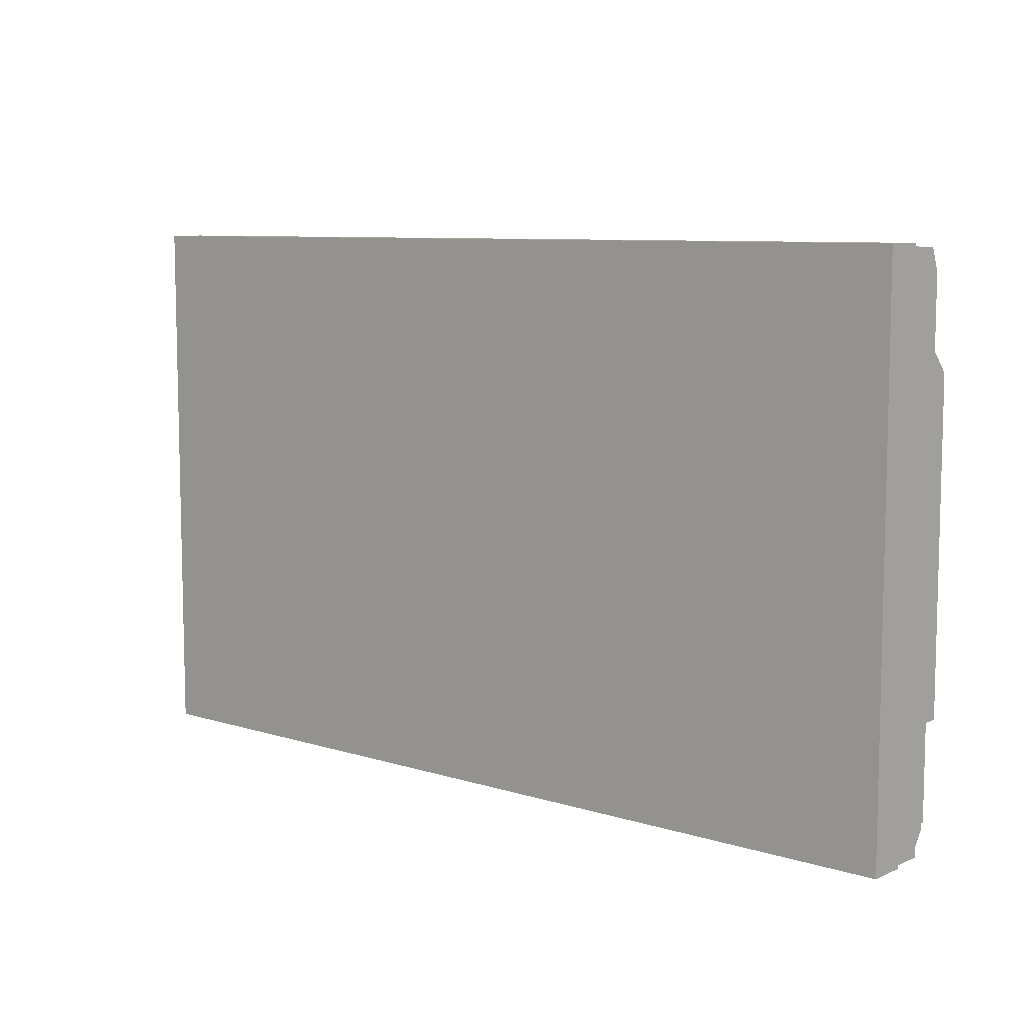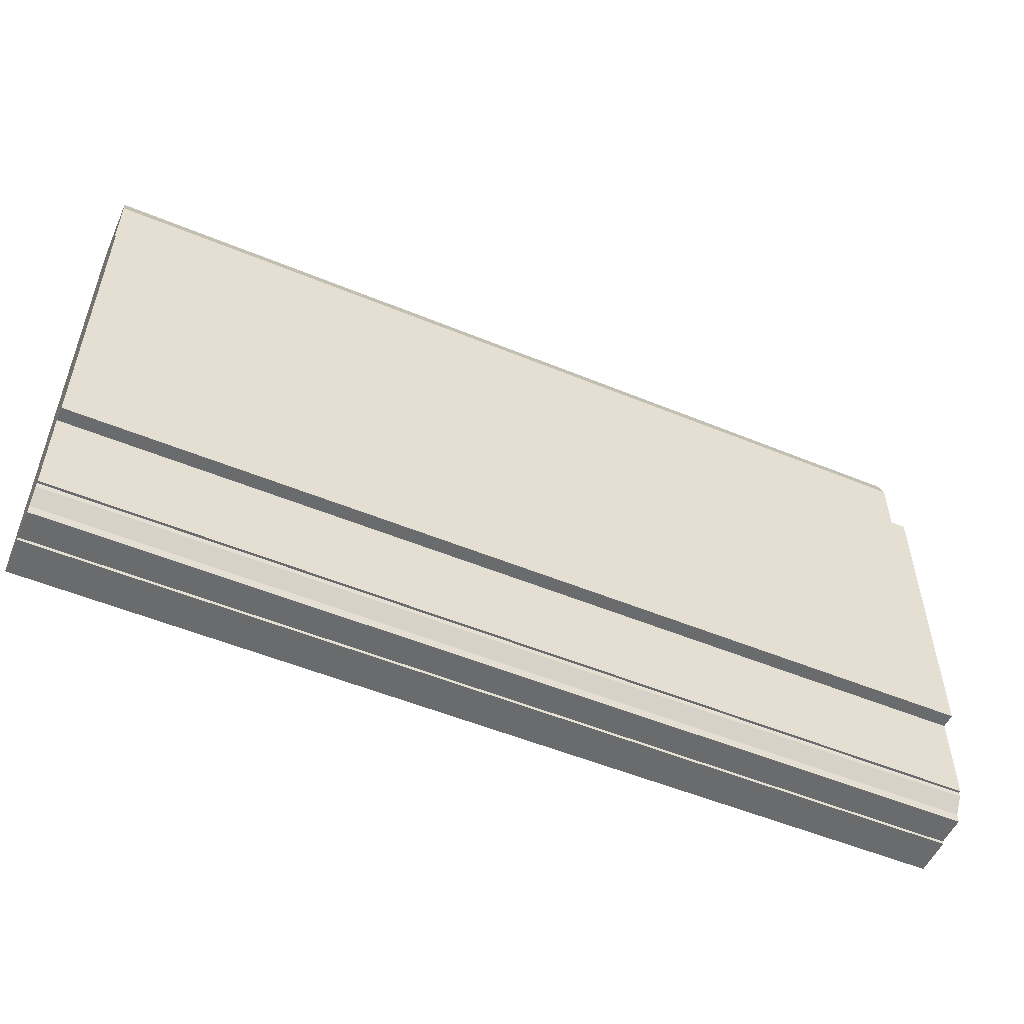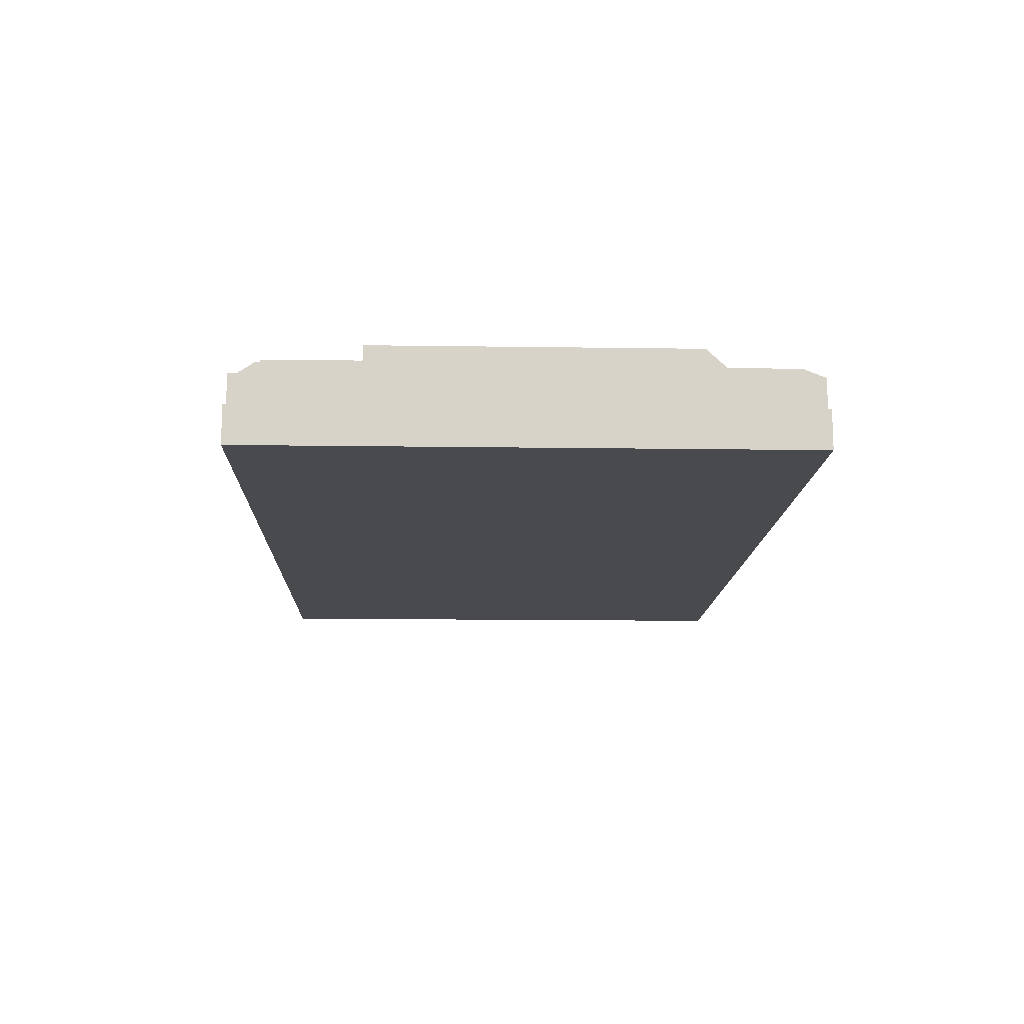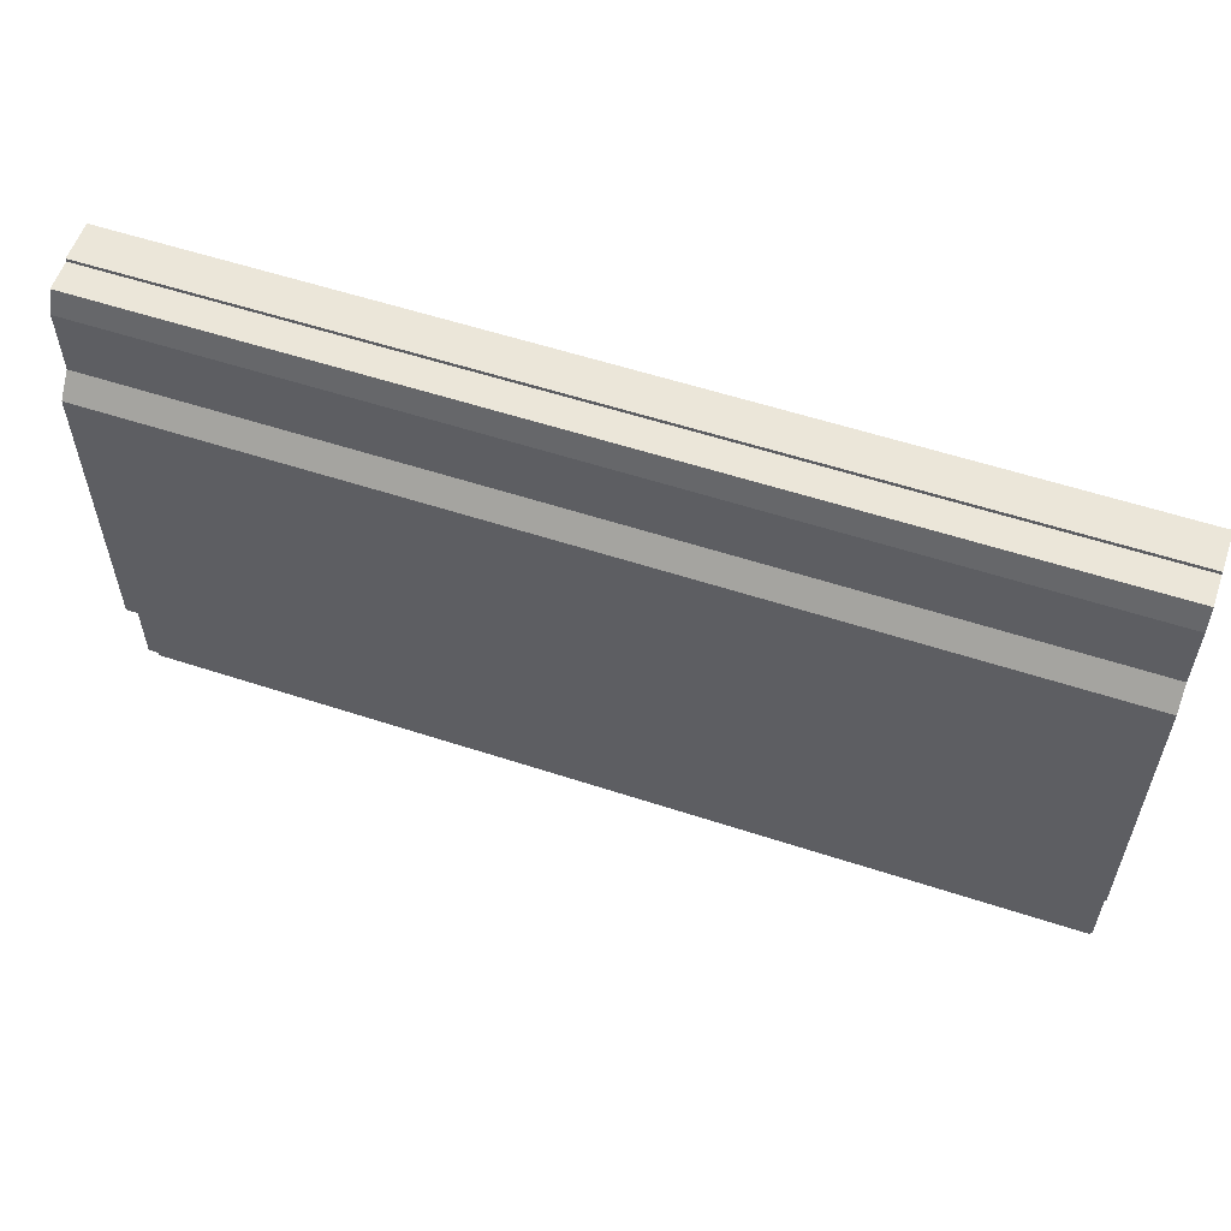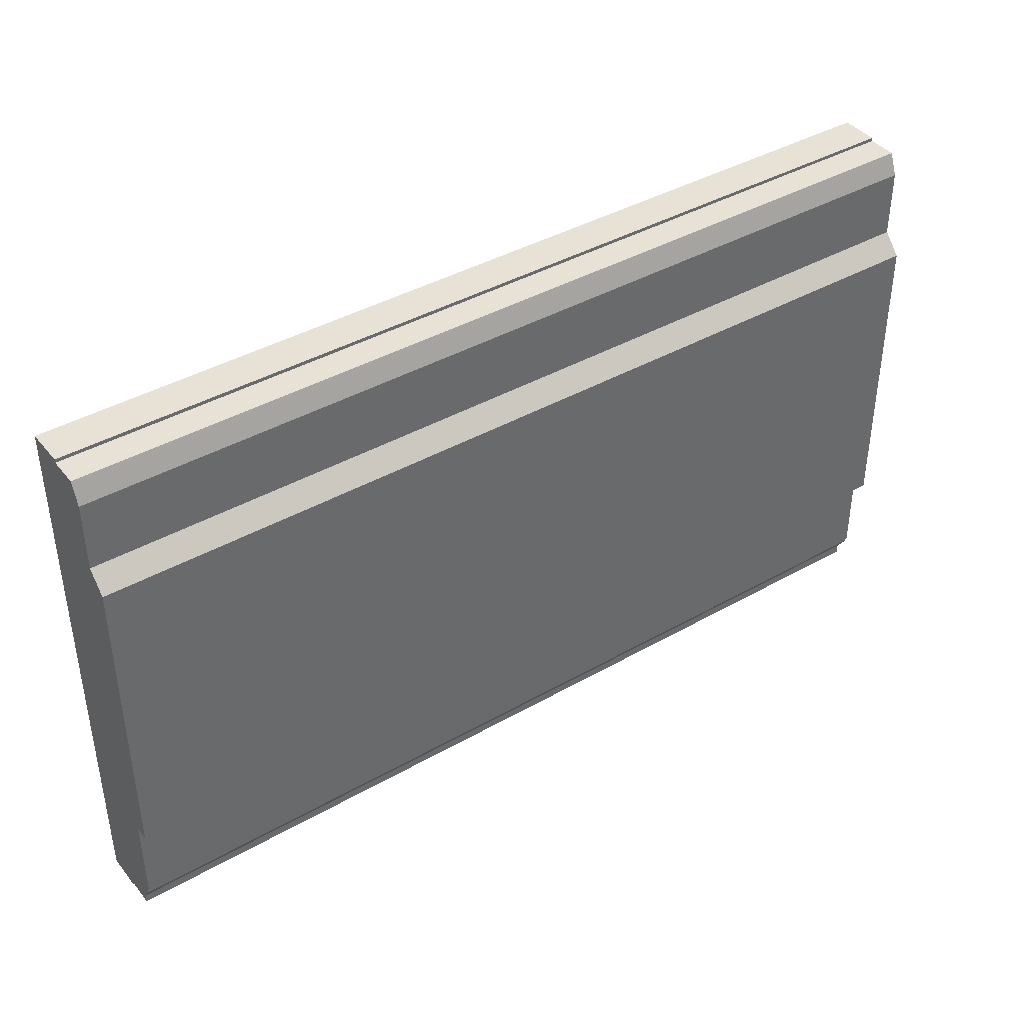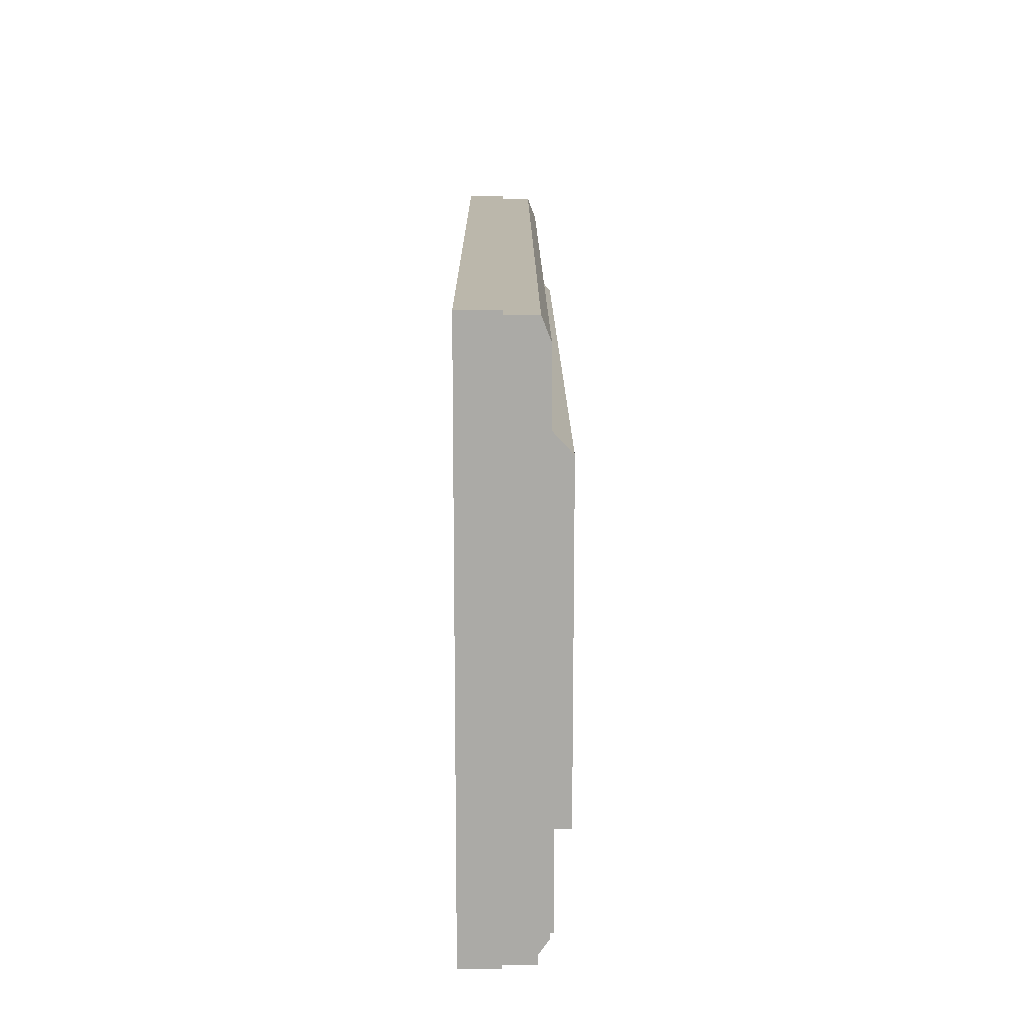
<metadata>
{"format":"obj","ext":"obj","renderer":"f3d","projection":"perspective","resolution":1024,"background":"white","views":[{"elev":8.3,"azim":-139.4,"up":"+Y"},{"elev":-53.2,"azim":-23.8,"up":"+Y"},{"elev":-13.1,"azim":88.1,"up":"+Z"},{"elev":57.3,"azim":18.8,"up":"+Y"},{"elev":40.4,"azim":-35.0,"up":"+Y"},{"elev":14.2,"azim":-90.2,"up":"+Y"}]}
</metadata>
<code>
v 0.4496 -0.1774 0.02102
v -0.4046 -0.1797 0.02102
v 0.4496 -0.1797 0.02102
v -0.4046 -0.1774 0.02102
v 0.4496 -0.1797 0.01865
v 0.4496 -0.09387 0.02102
v -0.4046 -0.09387 0.02102
v -0.4046 -0.1797 0.01865
v -0.4046 -0.1843 0.01865
v -0.4046 -0.09387 0.03461
v -0.4046 0.215 0.0177
v 0.4496 -0.1843 0.01865
v 0.4496 -0.09387 0.03461
v -0.4046 0.1968 0.03461
v -0.4046 -0.1985 0.009095
v -0.4046 0.2992 0.009773
v 0.4496 0.215 0.0177
v 0.4496 0.1968 0.03461
v 0.4496 -0.1985 0.009095
v -0.4046 0.2789 0.0177
v 0.4496 0.2789 0.0177
v -0.4046 -0.2069 0.009095
v -0.4046 0.2992 -0.0177
v 0.4496 0.2992 0.009773
v 0.4496 -0.2069 0.009095
v 0.4496 0.2992 -0.0177
v 0.4496 -0.2069 -0.01838
v -0.4046 -0.2069 -0.01838
v 0.4496 0.3025 -0.0177
v -0.4046 0.3025 -0.0177
v -0.4046 -0.2099 -0.01838
v -0.4046 0.3008 -0.05358
v 0.4496 -0.2099 -0.01838
v -0.4046 0.3025 -0.05358
v -0.4046 -0.2069 -0.05358
v -0.4046 -0.2099 -0.05358
v 0.4496 -0.2099 -0.05358
v 0.4496 0.3025 -0.05358
g mesh1_mesh1-geometry
f 1 2 3
f 2 1 4
f 2 5 3
f 6 4 1
f 7 2 4
f 5 2 8
f 4 6 7
f 7 8 2
f 9 5 8
f 6 10 7
f 11 8 7
f 5 9 12
f 11 9 8
f 10 6 13
f 14 7 10
f 11 7 14
f 15 12 9
f 16 9 11
f 17 14 18
f 18 10 13
f 10 18 14
f 14 17 11
f 12 15 19
f 16 15 9
f 20 16 11
f 21 11 17
f 22 19 15
f 23 15 16
f 20 24 16
f 11 21 20
f 24 20 21
f 19 22 25
f 23 22 15
f 24 23 16
f 23 24 26
f 22 27 25
f 22 23 28
f 29 23 26
f 27 22 28
f 30 28 23
f 23 29 30
f 31 27 28
f 32 28 30
f 27 31 33
f 32 31 28
f 30 34 32
f 31 32 35
f 31 35 36
g mesh1_mesh1-geometry
f 3 2 1
f 4 1 2
f 3 5 2
f 1 6 3
f 1 4 6
f 4 2 7
f 8 2 5
f 5 3 6
f 7 6 4
f 2 8 7
f 8 5 9
f 5 6 17
f 7 10 6
f 7 8 11
f 12 9 5
f 8 9 11
f 18 17 6
f 5 17 12
f 13 6 10
f 10 7 14
f 14 7 11
f 9 12 15
f 11 9 16
f 18 14 17
f 13 18 6
f 17 24 12
f 13 10 18
f 14 18 10
f 11 17 14
f 19 15 12
f 9 15 16
f 11 16 20
f 12 24 19
f 21 24 17
f 17 11 21
f 15 19 22
f 16 15 23
f 16 24 20
f 20 21 11
f 26 19 24
f 21 20 24
f 25 22 19
f 15 22 23
f 16 23 24
f 19 26 25
f 26 24 23
f 25 27 22
f 28 23 22
f 25 26 27
f 26 23 29
f 28 22 27
f 23 28 30
f 26 29 27
f 30 29 23
f 28 27 31
f 30 28 32
f 27 29 37
f 30 34 29
f 33 31 27
f 28 31 32
f 32 34 30
f 38 37 29
f 27 37 33
f 38 29 34
f 31 33 36
f 35 32 31
f 38 32 34
f 34 32 38
f 37 35 38
f 38 35 37
f 37 36 33
f 36 35 31
f 38 35 32
f 32 35 38
f 35 37 36
f 36 37 35
g mesh1_mesh1-geometry
f 3 6 1
f 6 3 5
f 17 6 5
f 6 17 18
f 12 17 5
f 6 18 13
f 12 24 17
f 19 24 12
f 17 24 21
f 24 19 26
f 25 26 19
f 27 26 25
f 27 29 26
f 37 29 27
f 29 37 38
f 33 37 27
g mesh1_mesh1-geometry
f 29 34 30
f 34 29 38
f 36 33 31
f 33 36 37

</code>
